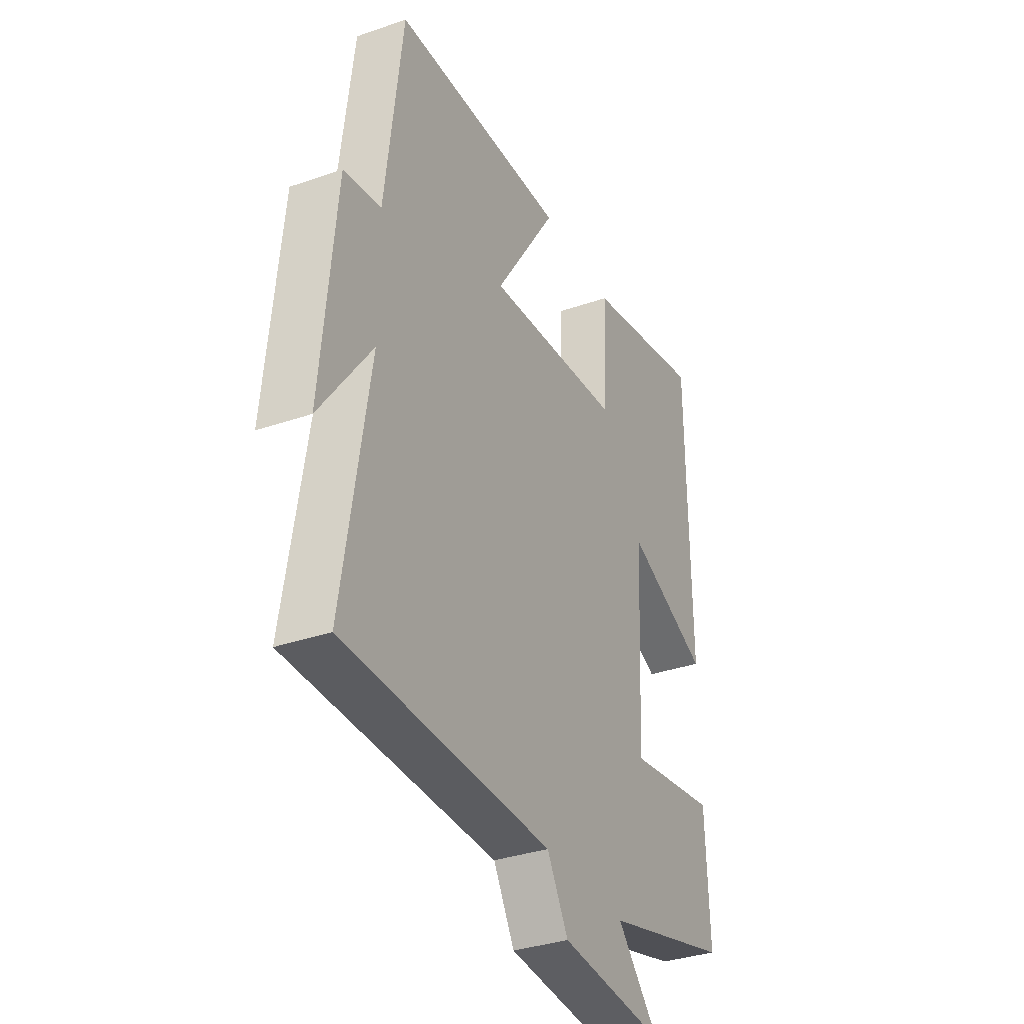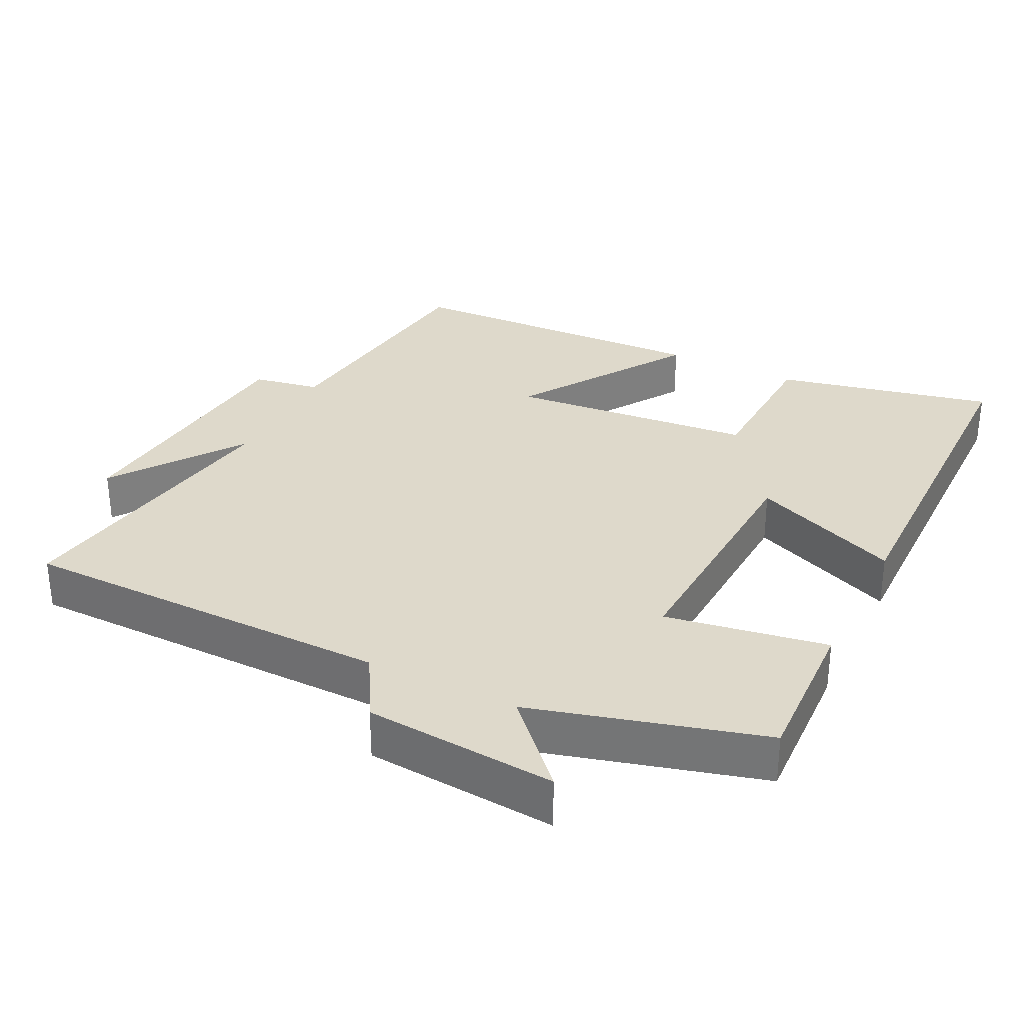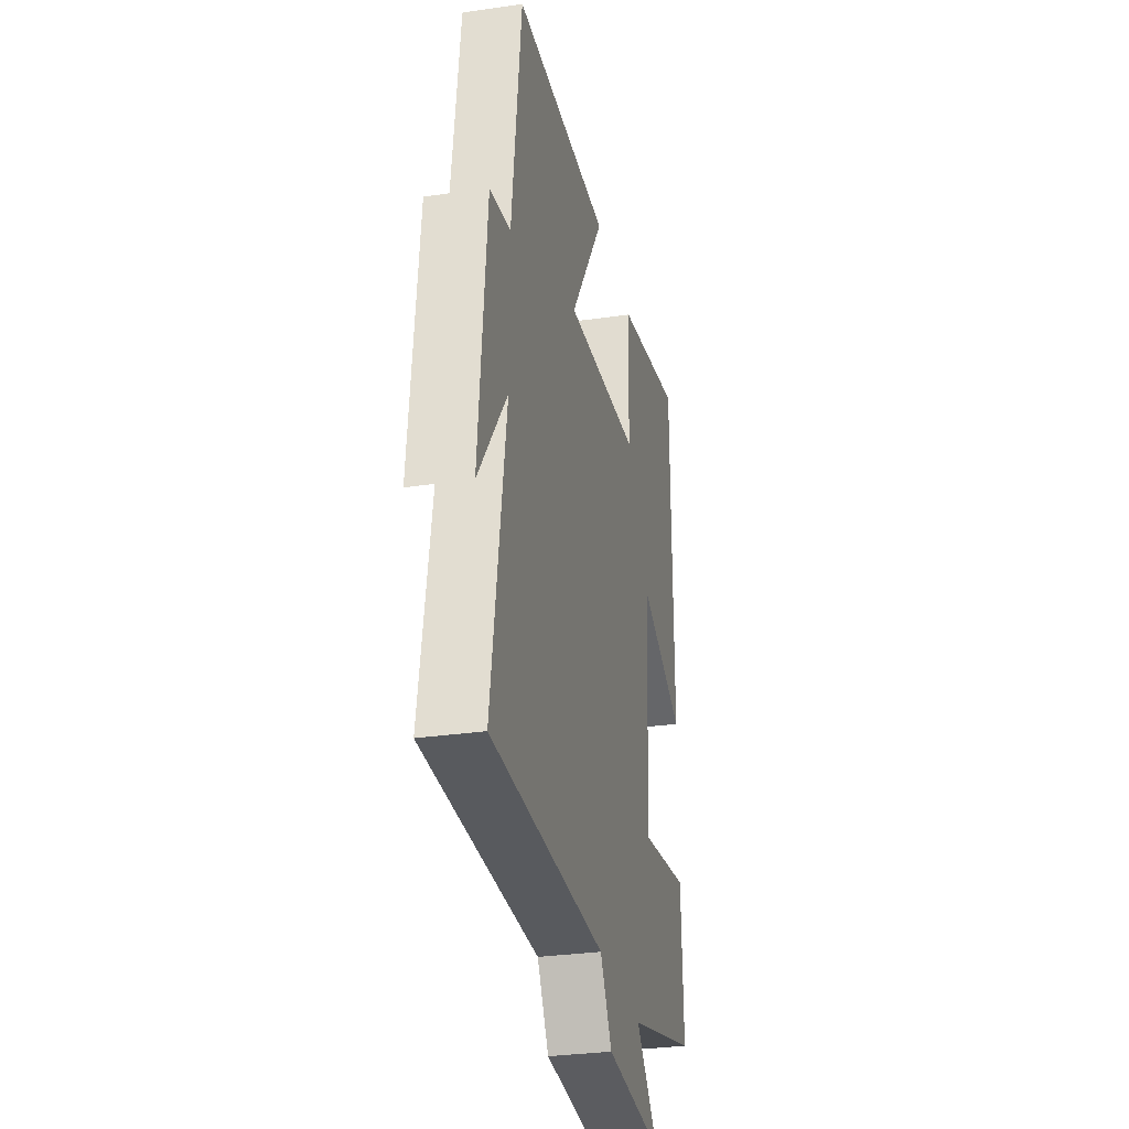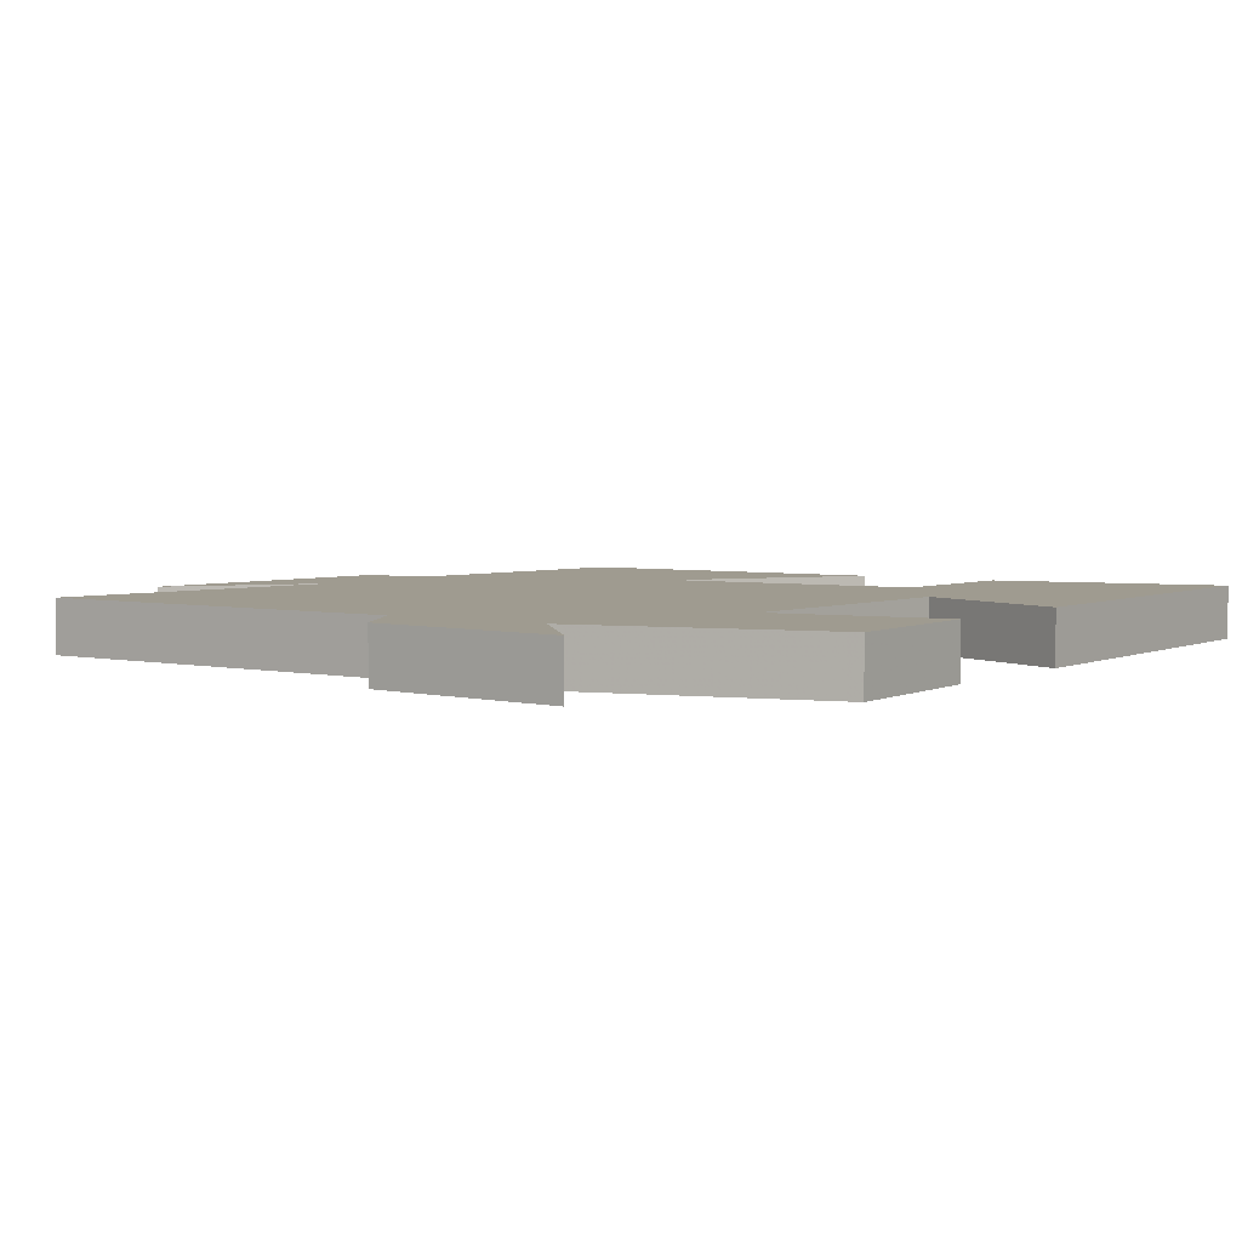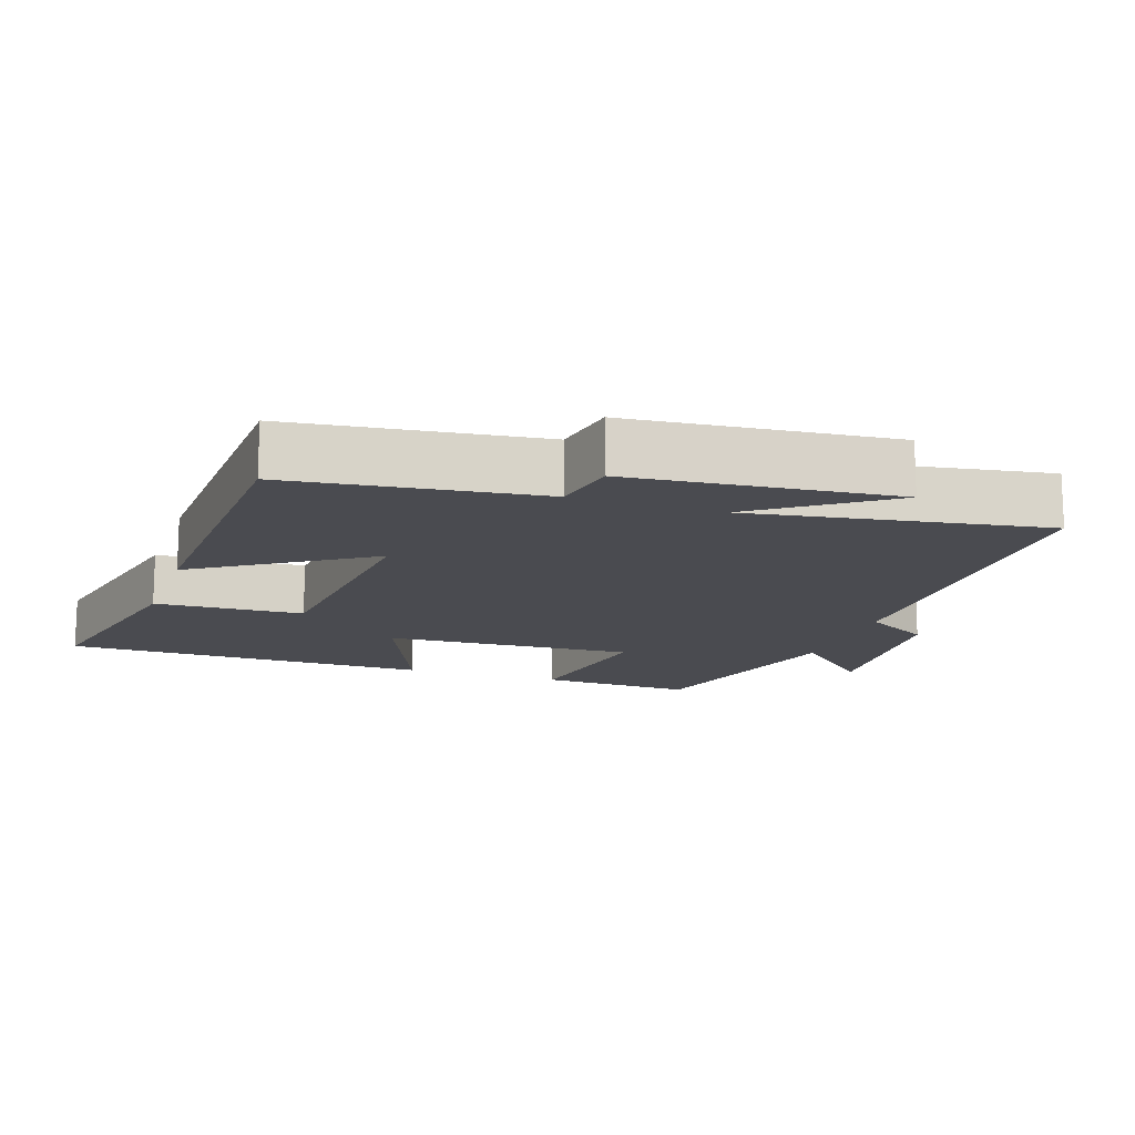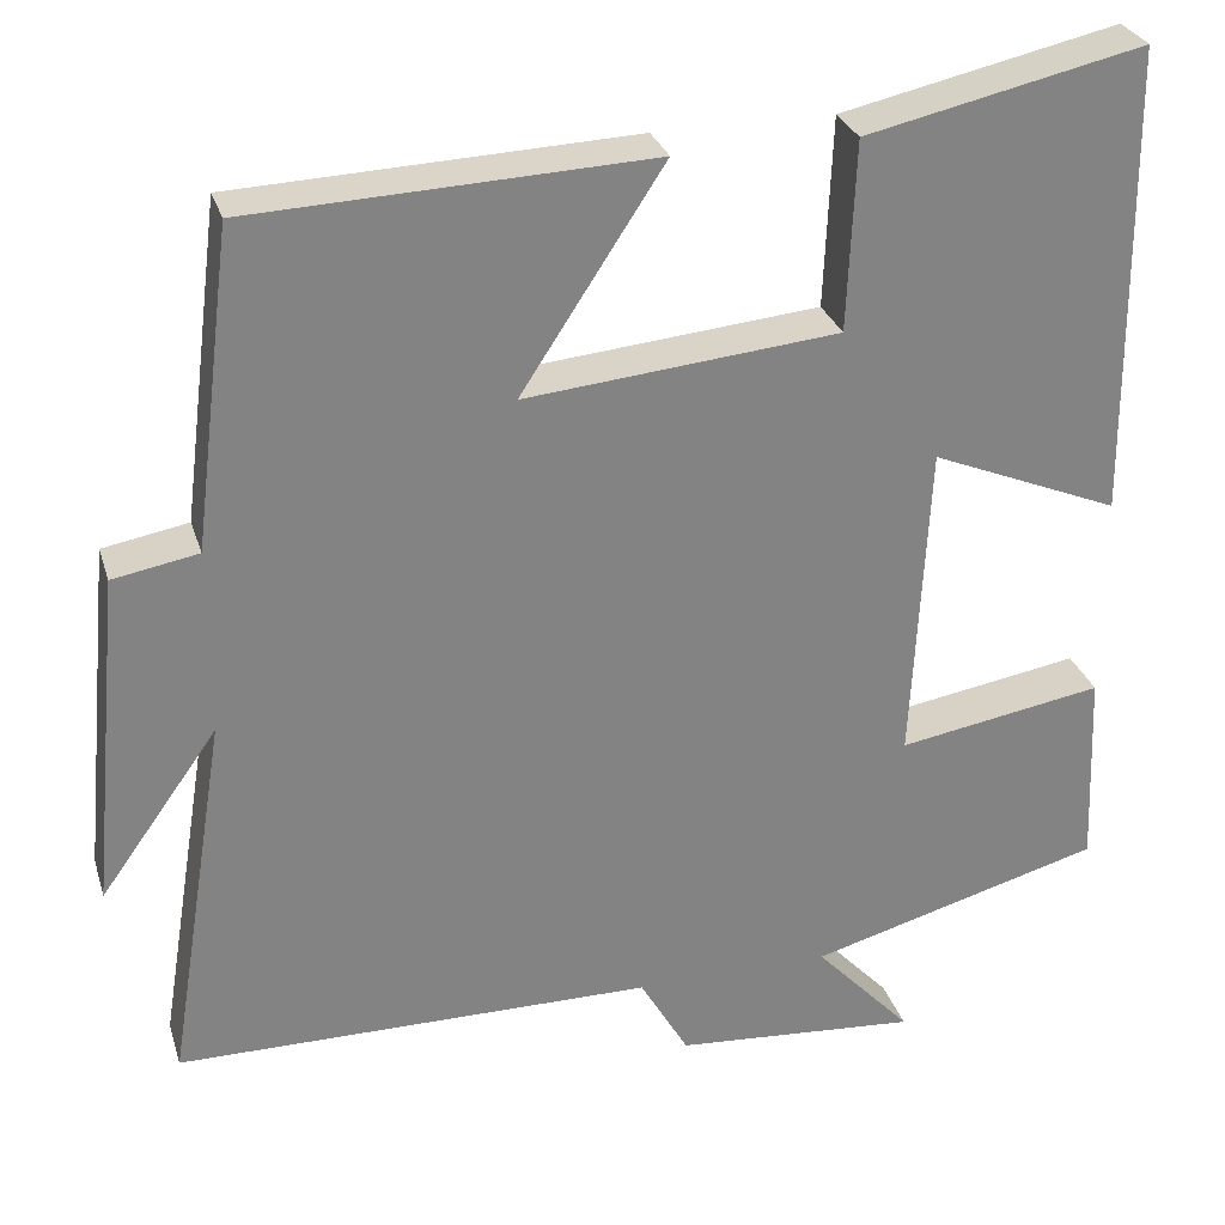
<metadata>
{"format":"obj","ext":"obj","renderer":"f3d","projection":"perspective","resolution":1024,"background":"white","views":[{"elev":-34.3,"azim":115.1,"up":"+Z"},{"elev":31.7,"azim":-153.6,"up":"+Y"},{"elev":-30.3,"azim":102.0,"up":"+Z"},{"elev":4.1,"azim":-144.7,"up":"+Y"},{"elev":-14.5,"azim":71.2,"up":"+Y"},{"elev":29.0,"azim":164.0,"up":"+Z"}]}
</metadata>
<code>
v 0.456 0.07 0.483
v 0.5 0.07 0.13
v 0.595 0.07 0.113
v 0.631 0.07 -0.261
v 0.5 0.07 -0.078
v 0.567 0.07 -0.495
v 0.036 0.07 -0.5
v -0.018 0.07 -0.594
v -0.29 0.07 -0.616
v -0.182 0.07 -0.5
v -0.509 0.07 -0.41
v -0.5 0.07 -0.189
v -0.271 0.07 -0.227
v -0.289 0.07 0.131
v -0.5 0.07 0.043
v -0.495 0.07 0.568
v -0.186 0.07 0.5
v -0.177 0.07 0.289
v 0.171 0.07 0.257
v 0.012 0.07 0.5
v 0.456 0 0.483
v 0.5 0 0.13
v 0.595 0 0.113
v 0.631 0 -0.261
v 0.5 0 -0.078
v 0.567 0 -0.495
v 0.036 0 -0.5
v -0.018 0 -0.594
v -0.29 0 -0.616
v -0.182 0 -0.5
v -0.509 0 -0.41
v -0.5 0 -0.189
v -0.271 0 -0.227
v -0.289 0 0.131
v -0.5 0 0.043
v -0.495 0 0.568
v -0.186 0 0.5
v -0.177 0 0.289
v 0.171 0 0.257
v 0.012 0 0.5
f 19 20 1 2
f 18 19 2
f 15 16 17 18
f 14 15 18
f 13 14 18 2
f 10 11 12 13
f 10 13 2 3
f 7 8 9 10
f 5 6 7 10
f 5 10 3
f 3 4 5
f 22 21 40 39
f 22 39 38
f 38 37 36 35
f 38 35 34
f 22 38 34 33
f 33 32 31 30
f 23 22 33 30
f 30 29 28 27
f 30 27 26 25
f 23 30 25
f 25 24 23
f 1 21 22 2
f 2 22 23 3
f 3 23 24 4
f 4 24 25 5
f 5 25 26 6
f 6 26 27 7
f 7 27 28 8
f 8 28 29 9
f 9 29 30 10
f 10 30 31 11
f 11 31 32 12
f 12 32 33 13
f 13 33 34 14
f 14 34 35 15
f 15 35 36 16
f 16 36 37 17
f 17 37 38 18
f 18 38 39 19
f 19 39 40 20
f 20 40 21 1

</code>
